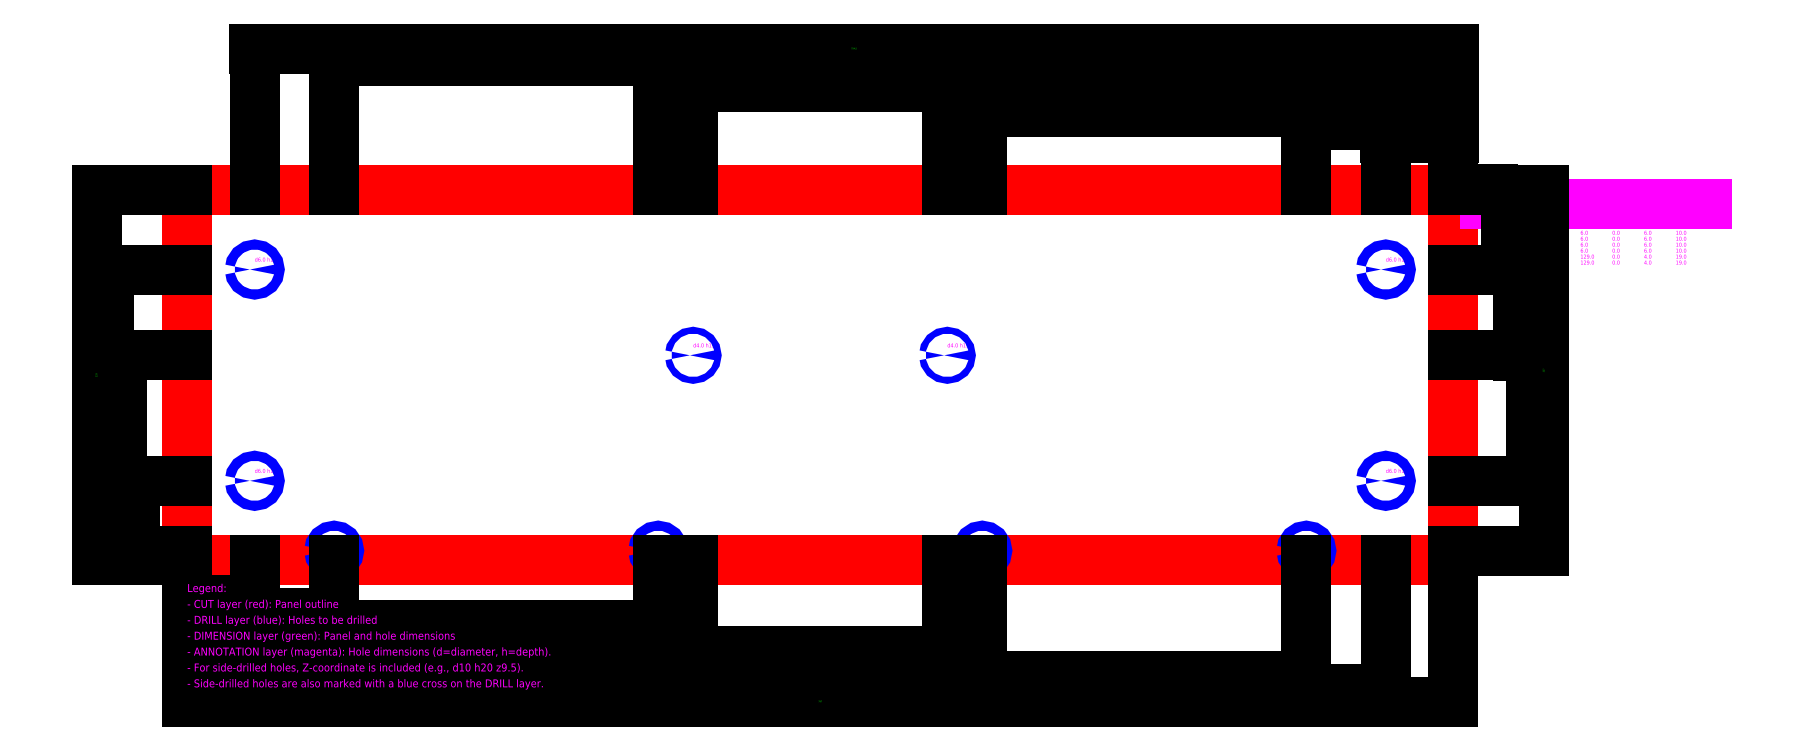
<metadata>
{"format":"dxf","ext":"dxf","renderer":"ezdxf+matplotlib","layout":"modelspace","background":"white","min_lineweight":24,"dpi":150}
</metadata>
<code>
0
SECTION
2
ENTITIES
0
TEXT
8
ANNOTATION
10
42.5
20
55
30
0
40
2.5
1
d6 h10
0
TEXT
8
ANNOTATION
10
42.5
20
188
30
0
40
2.5
1
d6 h10
0
TEXT
8
ANNOTATION
10
754.5
20
55
30
0
40
2.5
1
d6 h10
0
TEXT
8
ANNOTATION
10
754.5
20
188
30
0
40
2.5
1
d6 h10
0
TEXT
8
ANNOTATION
10
92.5
20
11
30
0
40
2.5
1
d6 h10
0
TEXT
8
ANNOTATION
10
704.5
20
11
30
0
40
2.5
1
d6 h10
0
TEXT
8
ANNOTATION
10
296.5
20
11
30
0
40
2.5
1
d6 h10
0
TEXT
8
ANNOTATION
10
500.5
20
11
30
0
40
2.5
1
d6 h10
0
TEXT
8
ANNOTATION
10
318.5
20
134
30
0
40
2.5
1
d4 h19
0
TEXT
8
ANNOTATION
10
478.5
20
134
30
0
40
2.5
1
d4 h19
0
LWPOLYLINE
8
CUT
90
4
70
1
10
0
20
0
10
797
20
0
10
797
20
233
10
0
20
233
0
LWPOLYLINE
8
DRILL
90
16
70
1
10
39.5
20
50
10
39.73
20
51.15
10
40.38
20
52.12
10
41.35
20
52.77
10
42.5
20
53
10
43.65
20
52.77
10
44.62
20
52.12
10
45.27
20
51.15
10
45.5
20
50
10
45.27
20
48.85
10
44.62
20
47.88
10
43.65
20
47.23
10
42.5
20
47
10
41.35
20
47.23
10
40.38
20
47.88
10
39.73
20
48.85
0
LWPOLYLINE
8
DRILL
90
16
70
1
10
39.5
20
183
10
39.73
20
184.1
10
40.38
20
185.1
10
41.35
20
185.8
10
42.5
20
186
10
43.65
20
185.8
10
44.62
20
185.1
10
45.27
20
184.1
10
45.5
20
183
10
45.27
20
181.9
10
44.62
20
180.9
10
43.65
20
180.2
10
42.5
20
180
10
41.35
20
180.2
10
40.38
20
180.9
10
39.73
20
181.9
0
LWPOLYLINE
8
DRILL
90
16
70
1
10
89.5
20
6
10
89.73
20
7.148
10
90.38
20
8.121
10
91.35
20
8.772
10
92.5
20
9
10
93.65
20
8.772
10
94.62
20
8.121
10
95.27
20
7.148
10
95.5
20
6
10
95.27
20
4.852
10
94.62
20
3.879
10
93.65
20
3.228
10
92.5
20
3
10
91.35
20
3.228
10
90.38
20
3.879
10
89.73
20
4.852
0
LWPOLYLINE
8
DRILL
90
16
70
1
10
293.5
20
6
10
293.7
20
7.148
10
294.4
20
8.121
10
295.4
20
8.772
10
296.5
20
9
10
297.6
20
8.772
10
298.6
20
8.121
10
299.3
20
7.148
10
299.5
20
6
10
299.3
20
4.852
10
298.6
20
3.879
10
297.6
20
3.228
10
296.5
20
3
10
295.4
20
3.228
10
294.4
20
3.879
10
293.7
20
4.852
0
LWPOLYLINE
8
DRILL
90
16
70
1
10
316.5
20
129
10
316.7
20
129.8
10
317.1
20
130.4
10
317.7
20
130.8
10
318.5
20
131
10
319.3
20
130.8
10
319.9
20
130.4
10
320.3
20
129.8
10
320.5
20
129
10
320.3
20
128.2
10
319.9
20
127.6
10
319.3
20
127.2
10
318.5
20
127
10
317.7
20
127.2
10
317.1
20
127.6
10
316.7
20
128.2
0
LWPOLYLINE
8
DRILL
90
16
70
1
10
476.5
20
129
10
476.7
20
129.8
10
477.1
20
130.4
10
477.7
20
130.8
10
478.5
20
131
10
479.3
20
130.8
10
479.9
20
130.4
10
480.3
20
129.8
10
480.5
20
129
10
480.3
20
128.2
10
479.9
20
127.6
10
479.3
20
127.2
10
478.5
20
127
10
477.7
20
127.2
10
477.1
20
127.6
10
476.7
20
128.2
0
LWPOLYLINE
8
DRILL
90
16
70
1
10
497.5
20
6
10
497.7
20
7.148
10
498.4
20
8.121
10
499.4
20
8.772
10
500.5
20
9
10
501.6
20
8.772
10
502.6
20
8.121
10
503.3
20
7.148
10
503.5
20
6
10
503.3
20
4.852
10
502.6
20
3.879
10
501.6
20
3.228
10
500.5
20
3
10
499.4
20
3.228
10
498.4
20
3.879
10
497.7
20
4.852
0
LWPOLYLINE
8
DRILL
90
16
70
1
10
701.5
20
6
10
701.7
20
7.148
10
702.4
20
8.121
10
703.4
20
8.772
10
704.5
20
9
10
705.6
20
8.772
10
706.6
20
8.121
10
707.3
20
7.148
10
707.5
20
6
10
707.3
20
4.852
10
706.6
20
3.879
10
705.6
20
3.228
10
704.5
20
3
10
703.4
20
3.228
10
702.4
20
3.879
10
701.7
20
4.852
0
LWPOLYLINE
8
DRILL
90
16
70
1
10
751.5
20
50
10
751.7
20
51.15
10
752.4
20
52.12
10
753.4
20
52.77
10
754.5
20
53
10
755.6
20
52.77
10
756.6
20
52.12
10
757.3
20
51.15
10
757.5
20
50
10
757.3
20
48.85
10
756.6
20
47.88
10
755.6
20
47.23
10
754.5
20
47
10
753.4
20
47.23
10
752.4
20
47.88
10
751.7
20
48.85
0
LWPOLYLINE
8
DRILL
90
16
70
1
10
751.5
20
183
10
751.7
20
184.1
10
752.4
20
185.1
10
753.4
20
185.8
10
754.5
20
186
10
755.6
20
185.8
10
756.6
20
185.1
10
757.3
20
184.1
10
757.5
20
183
10
757.3
20
181.9
10
756.6
20
180.9
10
755.6
20
180.2
10
754.5
20
180
10
753.4
20
180.2
10
752.4
20
180.9
10
751.7
20
181.9
0
TEXT
8
ANNOTATION
10
817
20
233
30
0
40
3.75
1
Hole Schedule
0
TEXT
8
ANNOTATION
10
817
20
225.5
30
0
40
2.5
1
Hole Name
0
TEXT
8
ANNOTATION
10
857
20
225.5
30
0
40
2.5
1
X
0
TEXT
8
ANNOTATION
10
877
20
225.5
30
0
40
2.5
1
Y
0
TEXT
8
ANNOTATION
10
897
20
225.5
30
0
40
2.5
1
Z
0
TEXT
8
ANNOTATION
10
917
20
225.5
30
0
40
2.5
1
Dia
0
TEXT
8
ANNOTATION
10
937
20
225.5
30
0
40
2.5
1
Depth
0
LINE
8
ANNOTATION
10
817
20
224.2
30
0
11
957
21
224.2
31
0
0
TEXT
8
ANNOTATION
10
817
20
219.9
30
0
40
2.5
1
left_side_1
0
TEXT
8
ANNOTATION
10
857
20
219.9
30
0
40
2.5
1
42.5
0
TEXT
8
ANNOTATION
10
877
20
219.9
30
0
40
2.5
1
50
0
TEXT
8
ANNOTATION
10
897
20
219.9
30
0
40
2.5
1
0
0
TEXT
8
ANNOTATION
10
917
20
219.9
30
0
40
2.5
1
6
0
TEXT
8
ANNOTATION
10
937
20
219.9
30
0
40
2.5
1
10
0
TEXT
8
ANNOTATION
10
817
20
216.1
30
0
40
2.5
1
left_side_2
0
TEXT
8
ANNOTATION
10
857
20
216.1
30
0
40
2.5
1
42.5
0
TEXT
8
ANNOTATION
10
877
20
216.1
30
0
40
2.5
1
183
0
TEXT
8
ANNOTATION
10
897
20
216.1
30
0
40
2.5
1
0
0
TEXT
8
ANNOTATION
10
917
20
216.1
30
0
40
2.5
1
6
0
TEXT
8
ANNOTATION
10
937
20
216.1
30
0
40
2.5
1
10
0
TEXT
8
ANNOTATION
10
817
20
212.4
30
0
40
2.5
1
right_side_1
0
TEXT
8
ANNOTATION
10
857
20
212.4
30
0
40
2.5
1
754.5
0
TEXT
8
ANNOTATION
10
877
20
212.4
30
0
40
2.5
1
50
0
TEXT
8
ANNOTATION
10
897
20
212.4
30
0
40
2.5
1
0
0
TEXT
8
ANNOTATION
10
917
20
212.4
30
0
40
2.5
1
6
0
TEXT
8
ANNOTATION
10
937
20
212.4
30
0
40
2.5
1
10
0
TEXT
8
ANNOTATION
10
817
20
208.6
30
0
40
2.5
1
right_side_2
0
TEXT
8
ANNOTATION
10
857
20
208.6
30
0
40
2.5
1
754.5
0
TEXT
8
ANNOTATION
10
877
20
208.6
30
0
40
2.5
1
183
0
TEXT
8
ANNOTATION
10
897
20
208.6
30
0
40
2.5
1
0
0
TEXT
8
ANNOTATION
10
917
20
208.6
30
0
40
2.5
1
6
0
TEXT
8
ANNOTATION
10
937
20
208.6
30
0
40
2.5
1
10
0
TEXT
8
ANNOTATION
10
817
20
204.9
30
0
40
2.5
1
bottom_panel_1
0
TEXT
8
ANNOTATION
10
857
20
204.9
30
0
40
2.5
1
92.5
0
TEXT
8
ANNOTATION
10
877
20
204.9
30
0
40
2.5
1
6
0
TEXT
8
ANNOTATION
10
897
20
204.9
30
0
40
2.5
1
0
0
TEXT
8
ANNOTATION
10
917
20
204.9
30
0
40
2.5
1
6
0
TEXT
8
ANNOTATION
10
937
20
204.9
30
0
40
2.5
1
10
0
TEXT
8
ANNOTATION
10
817
20
201.1
30
0
40
2.5
1
bottom_panel_2
0
TEXT
8
ANNOTATION
10
857
20
201.1
30
0
40
2.5
1
704.5
0
TEXT
8
ANNOTATION
10
877
20
201.1
30
0
40
2.5
1
6
0
TEXT
8
ANNOTATION
10
897
20
201.1
30
0
40
2.5
1
0
0
TEXT
8
ANNOTATION
10
917
20
201.1
30
0
40
2.5
1
6
0
TEXT
8
ANNOTATION
10
937
20
201.1
30
0
40
2.5
1
10
0
TEXT
8
ANNOTATION
10
817
20
197.4
30
0
40
2.5
1
bottom_panel_3
0
TEXT
8
ANNOTATION
10
857
20
197.4
30
0
40
2.5
1
296.5
0
TEXT
8
ANNOTATION
10
877
20
197.4
30
0
40
2.5
1
6
0
TEXT
8
ANNOTATION
10
897
20
197.4
30
0
40
2.5
1
0
0
TEXT
8
ANNOTATION
10
917
20
197.4
30
0
40
2.5
1
6
0
TEXT
8
ANNOTATION
10
937
20
197.4
30
0
40
2.5
1
10
0
TEXT
8
ANNOTATION
10
817
20
193.6
30
0
40
2.5
1
bottom_panel_4
0
TEXT
8
ANNOTATION
10
857
20
193.6
30
0
40
2.5
1
500.5
0
TEXT
8
ANNOTATION
10
877
20
193.6
30
0
40
2.5
1
6
0
TEXT
8
ANNOTATION
10
897
20
193.6
30
0
40
2.5
1
0
0
TEXT
8
ANNOTATION
10
917
20
193.6
30
0
40
2.5
1
6
0
TEXT
8
ANNOTATION
10
937
20
193.6
30
0
40
2.5
1
10
0
TEXT
8
ANNOTATION
10
817
20
189.9
30
0
40
2.5
1
handle_1
0
TEXT
8
ANNOTATION
10
857
20
189.9
30
0
40
2.5
1
318.5
0
TEXT
8
ANNOTATION
10
877
20
189.9
30
0
40
2.5
1
129
0
TEXT
8
ANNOTATION
10
897
20
189.9
30
0
40
2.5
1
0
0
TEXT
8
ANNOTATION
10
917
20
189.9
30
0
40
2.5
1
4
0
TEXT
8
ANNOTATION
10
937
20
189.9
30
0
40
2.5
1
19
0
TEXT
8
ANNOTATION
10
817
20
186.1
30
0
40
2.5
1
handle_2
0
TEXT
8
ANNOTATION
10
857
20
186.1
30
0
40
2.5
1
478.5
0
TEXT
8
ANNOTATION
10
877
20
186.1
30
0
40
2.5
1
129
0
TEXT
8
ANNOTATION
10
897
20
186.1
30
0
40
2.5
1
0
0
TEXT
8
ANNOTATION
10
917
20
186.1
30
0
40
2.5
1
4
0
TEXT
8
ANNOTATION
10
937
20
186.1
30
0
40
2.5
1
19
0
DIMENSION
8
DIMENSION
2
*D1
3
Standard
10
0
20
-25
30
0
11
21.25
21
-25
31
0
70
32
71
5
1
<>
13
0
23
0
33
0
14
42.5
24
0
34
0
50
0
0
DIMENSION
8
DIMENSION
2
*D2
3
Standard
10
0
20
-33
30
0
11
46.25
21
-33
31
0
70
32
71
5
1
<>
13
0
23
0
33
0
14
92.5
24
0
34
0
50
0
0
DIMENSION
8
DIMENSION
2
*D3
3
Standard
10
0
20
-41
30
0
11
148.2
21
-41
31
0
70
32
71
5
1
<>
13
0
23
0
33
0
14
296.5
24
0
34
0
50
0
0
DIMENSION
8
DIMENSION
2
*D4
3
Standard
10
0
20
-49
30
0
11
159.2
21
-49
31
0
70
32
71
5
1
<>
13
0
23
0
33
0
14
318.5
24
0
34
0
50
0
0
DIMENSION
8
DIMENSION
2
*D5
3
Standard
10
0
20
-57
30
0
11
239.2
21
-57
31
0
70
32
71
5
1
<>
13
0
23
0
33
0
14
478.5
24
0
34
0
50
0
0
DIMENSION
8
DIMENSION
2
*D6
3
Standard
10
0
20
-65
30
0
11
250.2
21
-65
31
0
70
32
71
5
1
<>
13
0
23
0
33
0
14
500.5
24
0
34
0
50
0
0
DIMENSION
8
DIMENSION
2
*D7
3
Standard
10
0
20
-73
30
0
11
352.2
21
-73
31
0
70
32
71
5
1
<>
13
0
23
0
33
0
14
704.5
24
0
34
0
50
0
0
DIMENSION
8
DIMENSION
2
*D8
3
Standard
10
0
20
-81
30
0
11
377.2
21
-81
31
0
70
32
71
5
1
<>
13
0
23
0
33
0
14
754.5
24
0
34
0
50
0
0
DIMENSION
8
DIMENSION
2
*D9
3
Standard
10
0
20
-89
30
0
11
398.5
21
-89
31
0
70
32
71
5
1
<>
13
0
23
0
33
0
14
797
24
0
34
0
50
0
0
DIMENSION
8
DIMENSION
2
*D10
3
Standard
10
797
20
258
30
0
11
797
21
259.1
31
0
70
32
71
5
1
<>
13
797
23
233
33
0
14
797
24
233
34
0
50
0
0
DIMENSION
8
DIMENSION
2
*D11
3
Standard
10
797
20
266
30
0
11
775.8
21
266
31
0
70
32
71
5
1
<>
13
797
23
233
33
0
14
754.5
24
233
34
0
50
0
0
DIMENSION
8
DIMENSION
2
*D12
3
Standard
10
797
20
274
30
0
11
750.8
21
274
31
0
70
32
71
5
1
<>
13
797
23
233
33
0
14
704.5
24
233
34
0
50
0
0
DIMENSION
8
DIMENSION
2
*D13
3
Standard
10
797
20
282
30
0
11
648.8
21
282
31
0
70
32
71
5
1
<>
13
797
23
233
33
0
14
500.5
24
233
34
0
50
0
0
DIMENSION
8
DIMENSION
2
*D14
3
Standard
10
797
20
290
30
0
11
637.8
21
290
31
0
70
32
71
5
1
<>
13
797
23
233
33
0
14
478.5
24
233
34
0
50
0
0
DIMENSION
8
DIMENSION
2
*D15
3
Standard
10
797
20
298
30
0
11
557.8
21
298
31
0
70
32
71
5
1
<>
13
797
23
233
33
0
14
318.5
24
233
34
0
50
0
0
DIMENSION
8
DIMENSION
2
*D16
3
Standard
10
797
20
306
30
0
11
546.8
21
306
31
0
70
32
71
5
1
<>
13
797
23
233
33
0
14
296.5
24
233
34
0
50
0
0
DIMENSION
8
DIMENSION
2
*D17
3
Standard
10
797
20
314
30
0
11
444.8
21
314
31
0
70
32
71
5
1
<>
13
797
23
233
33
0
14
92.5
24
233
34
0
50
0
0
DIMENSION
8
DIMENSION
2
*D18
3
Standard
10
797
20
322
30
0
11
419.8
21
322
31
0
70
32
71
5
1
<>
13
797
23
233
33
0
14
42.5
24
233
34
0
50
0
0
DIMENSION
8
DIMENSION
2
*D19
3
Standard
10
-25
20
0
30
0
11
-25
21
3
31
0
70
32
71
5
1
<>
13
0
23
0
33
0
14
0
24
6
34
0
50
90
0
DIMENSION
8
DIMENSION
2
*D20
3
Standard
10
-33
20
0
30
0
11
-33
21
25
31
0
70
32
71
5
1
<>
13
0
23
0
33
0
14
0
24
50
34
0
50
90
0
DIMENSION
8
DIMENSION
2
*D21
3
Standard
10
-41
20
0
30
0
11
-41
21
64.5
31
0
70
32
71
5
1
<>
13
0
23
0
33
0
14
0
24
129
34
0
50
90
0
DIMENSION
8
DIMENSION
2
*D22
3
Standard
10
-49
20
0
30
0
11
-49
21
91.5
31
0
70
32
71
5
1
<>
13
0
23
0
33
0
14
0
24
183
34
0
50
90
0
DIMENSION
8
DIMENSION
2
*D23
3
Standard
10
-57
20
0
30
0
11
-57
21
116.5
31
0
70
32
71
5
1
<>
13
0
23
0
33
0
14
0
24
233
34
0
50
90
0
DIMENSION
8
DIMENSION
2
*D24
3
Standard
10
822
20
233
30
0
11
820.9
21
233
31
0
70
32
71
5
1
<>
13
797
23
233
33
0
14
797
24
233
34
0
50
90
0
DIMENSION
8
DIMENSION
2
*D25
3
Standard
10
830
20
233
30
0
11
830
21
208
31
0
70
32
71
5
1
<>
13
797
23
233
33
0
14
797
24
183
34
0
50
90
0
DIMENSION
8
DIMENSION
2
*D26
3
Standard
10
838
20
233
30
0
11
838
21
181
31
0
70
32
71
5
1
<>
13
797
23
233
33
0
14
797
24
129
34
0
50
90
0
DIMENSION
8
DIMENSION
2
*D27
3
Standard
10
846
20
233
30
0
11
846
21
141.5
31
0
70
32
71
5
1
<>
13
797
23
233
33
0
14
797
24
50
34
0
50
90
0
DIMENSION
8
DIMENSION
2
*D28
3
Standard
10
854
20
233
30
0
11
854
21
119.5
31
0
70
32
71
5
1
<>
13
797
23
233
33
0
14
797
24
6
34
0
50
90
0
TEXT
8
ANNOTATION
10
0
20
-20
30
0
40
5
1
Legend:
0
TEXT
8
ANNOTATION
10
0
20
-30
30
0
40
5
1
- CUT layer (red): Panel outline
0
TEXT
8
ANNOTATION
10
0
20
-40
30
0
40
5
1
- DRILL layer (blue): Holes to be drilled
0
TEXT
8
ANNOTATION
10
0
20
-50
30
0
40
5
1
- DIMENSION layer (green): Panel and hole dimensions
0
TEXT
8
ANNOTATION
10
0
20
-60
30
0
40
5
1
- ANNOTATION layer (magenta): Hole dimensions (d=diameter, h=depth).
0
TEXT
8
ANNOTATION
10
0
20
-70
30
0
40
5
1
- For side-drilled holes, Z-coordinate is included (e.g., d10 h20 z9.5).
0
TEXT
8
ANNOTATION
10
0
20
-80
30
0
40
5
1
- Side-drilled holes are also marked with a blue cross on the DRILL layer.
0
ENDSEC
0
EOF

</code>
